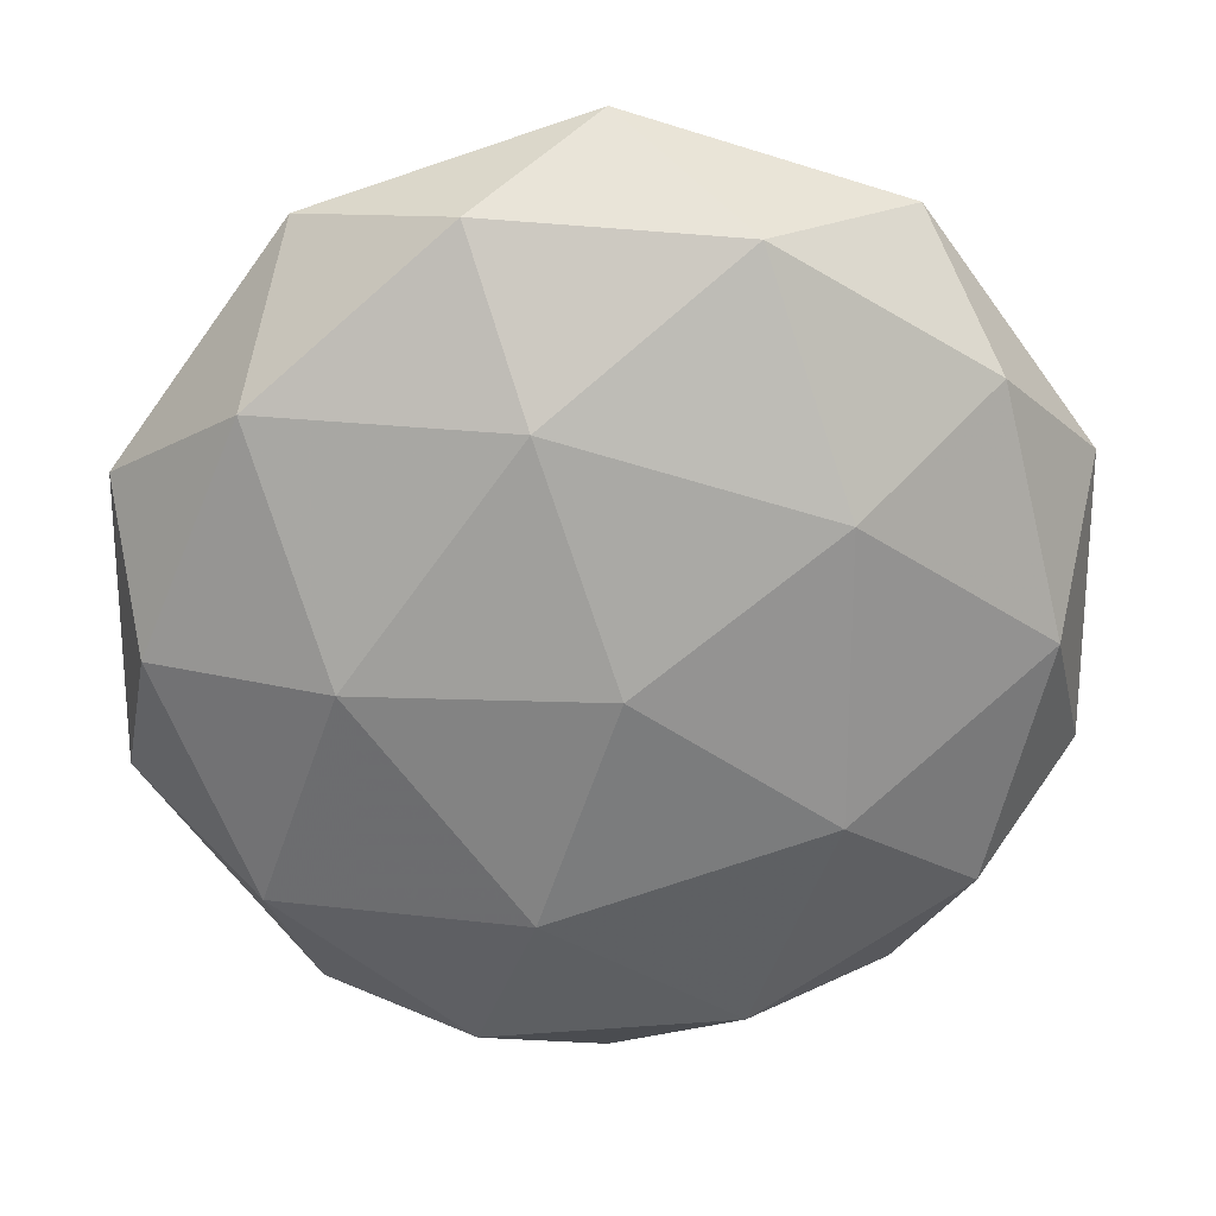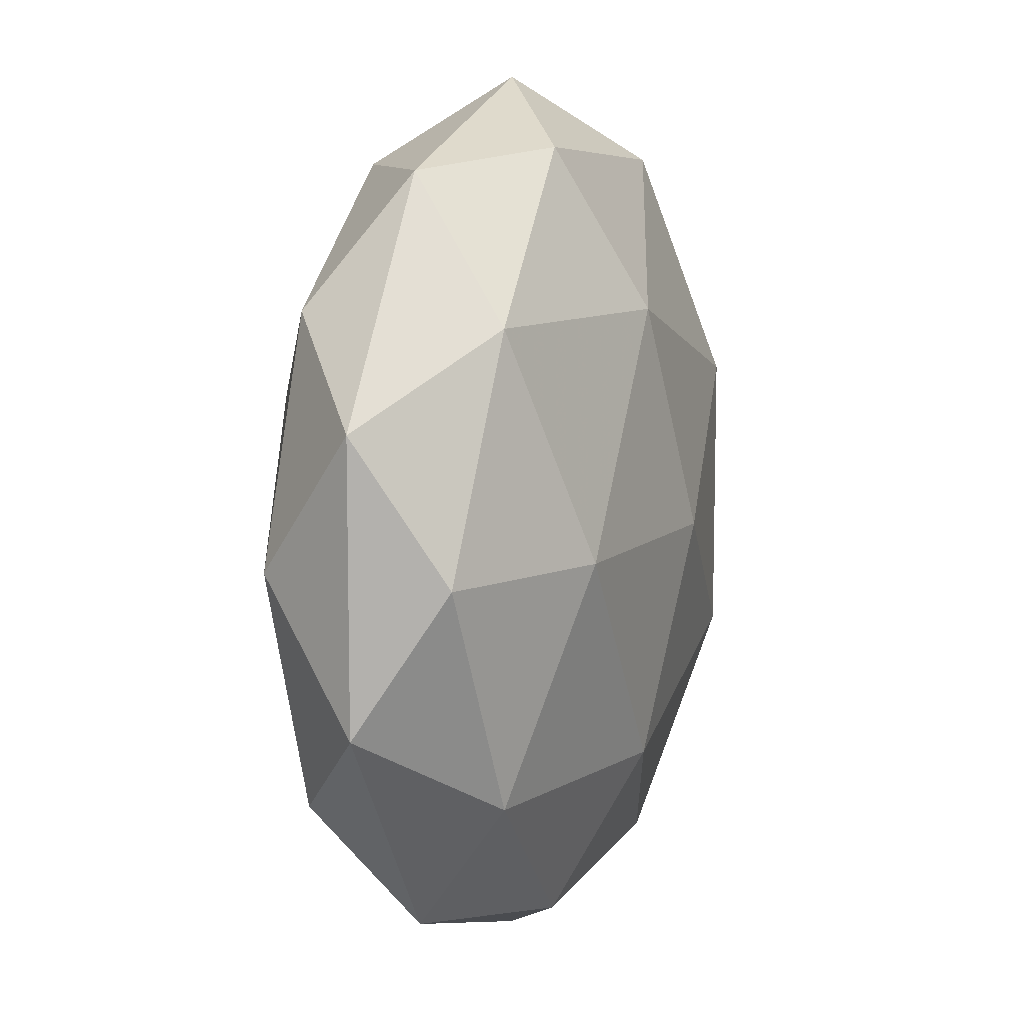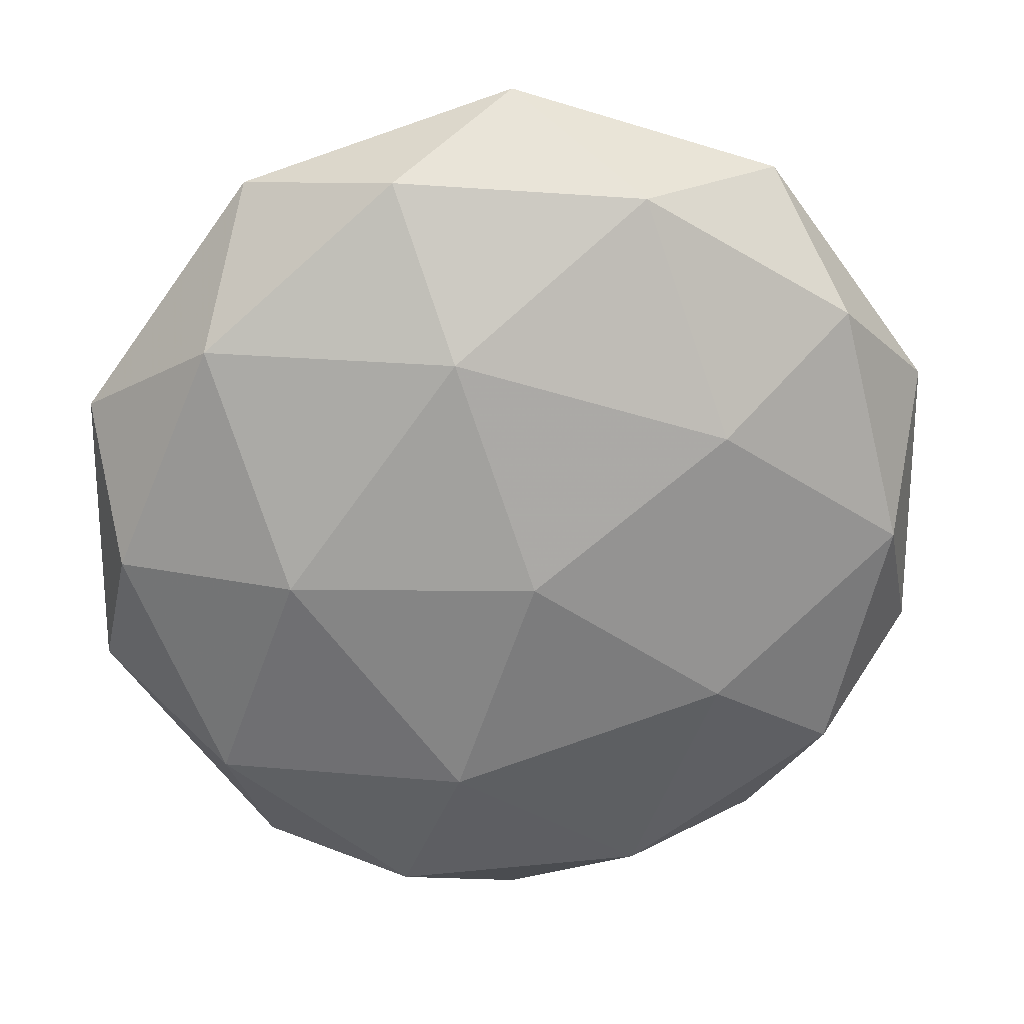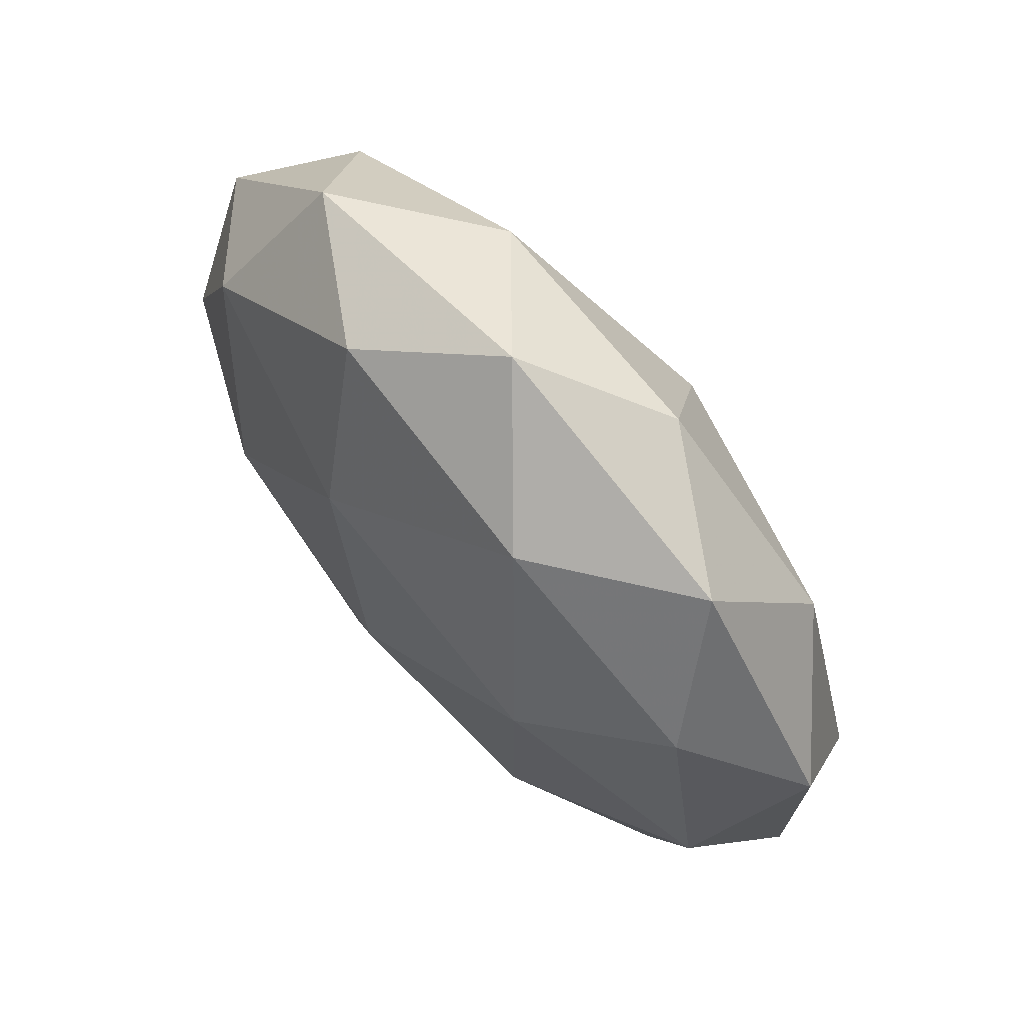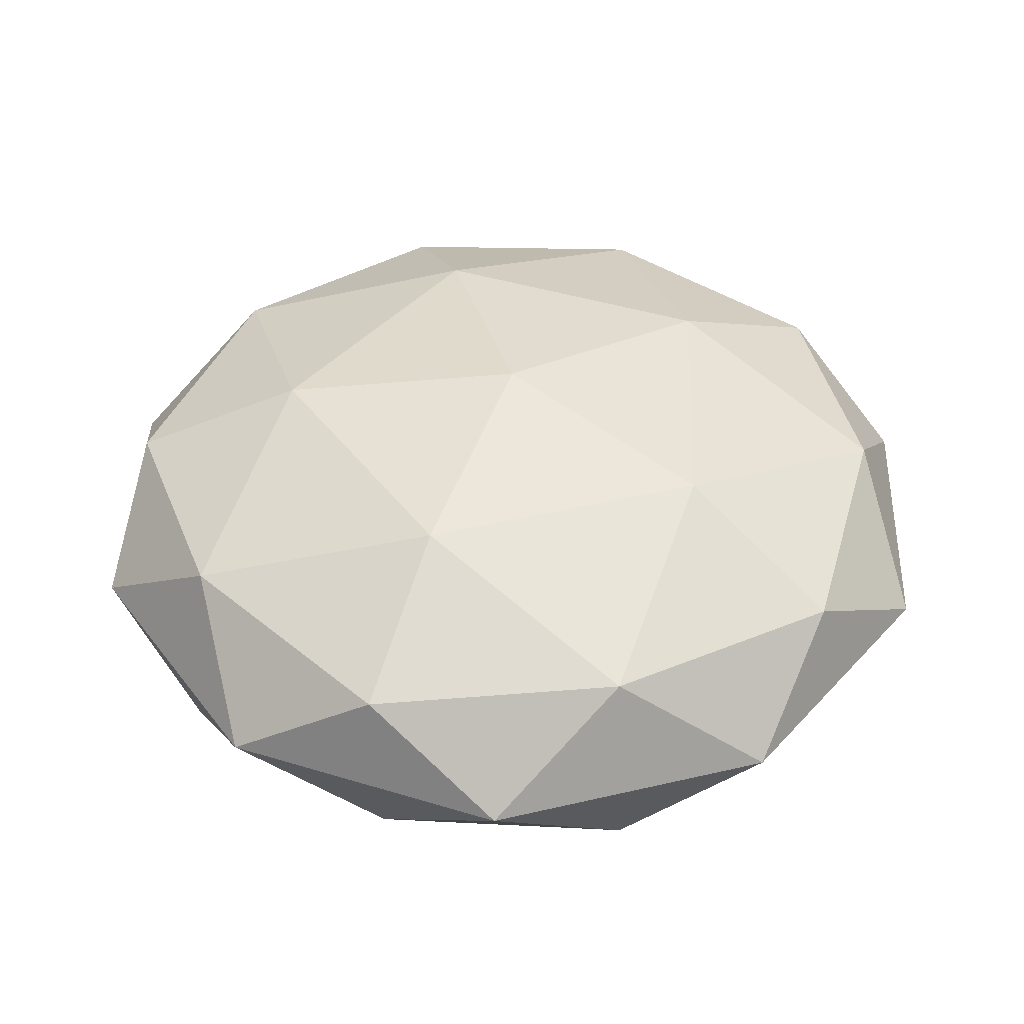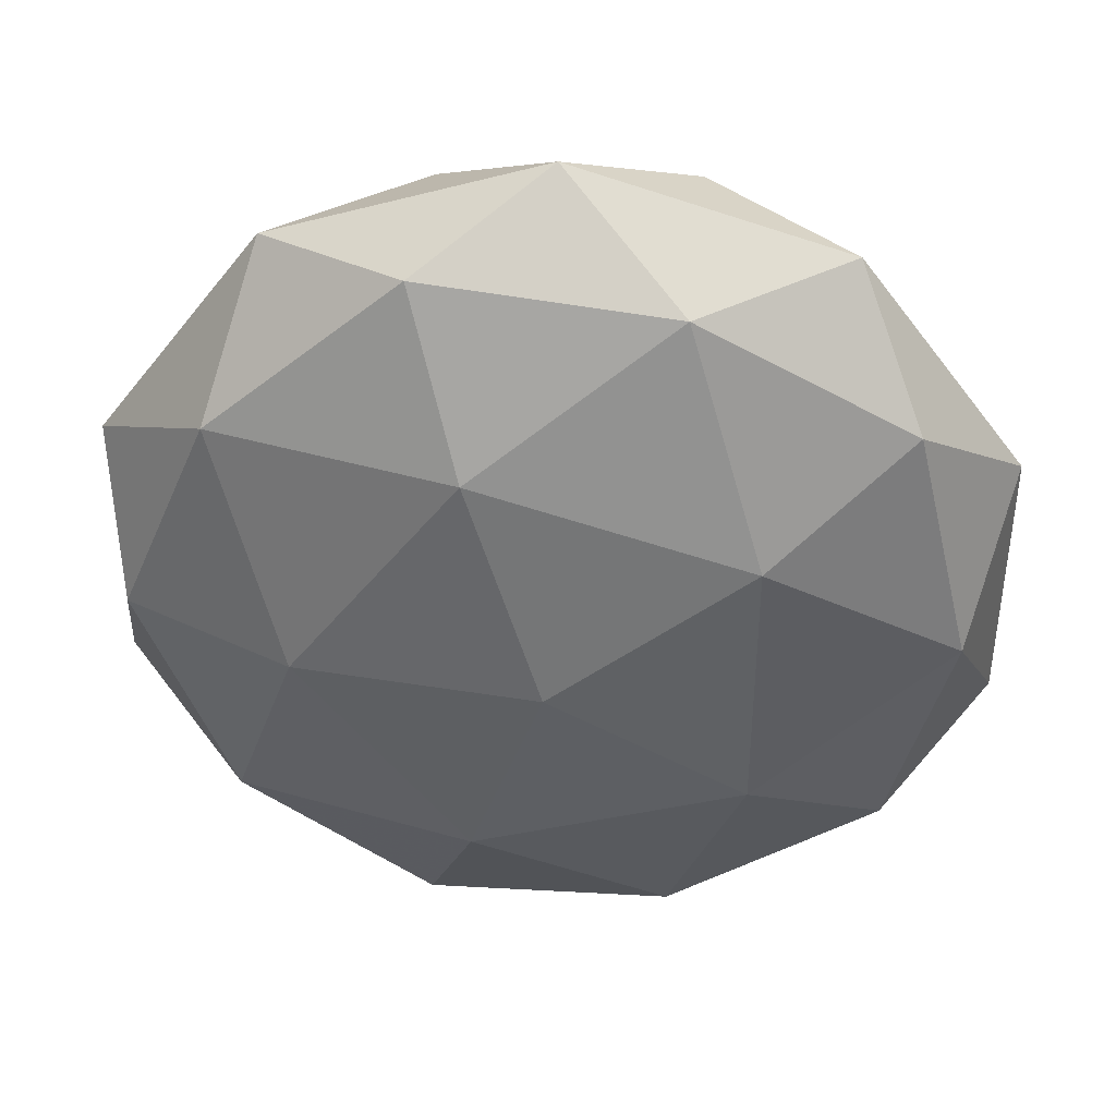
<metadata>
{"format":"obj","ext":"obj","renderer":"f3d","projection":"perspective","resolution":1024,"background":"white","views":[{"elev":23.4,"azim":176.2,"up":"+Z"},{"elev":10.0,"azim":-70.2,"up":"+Z"},{"elev":23.1,"azim":-6.4,"up":"+Z"},{"elev":72.5,"azim":-131.8,"up":"+Z"},{"elev":42.0,"azim":-33.8,"up":"+Y"},{"elev":41.5,"azim":-176.0,"up":"+Z"}]}
</metadata>
<code>
v 0.5561 -0.3218 0.5044
v 0.7975 -0.2406 0.6798
v 0.4639 -0.2406 0.7882
v 0.2577 -0.2406 0.5044
v 0.4639 -0.2406 0.2206
v 0.7975 -0.2406 0.329
v 0.6483 -0.1094 0.7882
v 0.3147 -0.1094 0.6798
v 0.3147 -0.1094 0.329
v 0.6483 -0.1094 0.2206
v 0.8545 -0.1094 0.5044
v 0.5561 -0.02823 0.5044
v 0.5019 -0.2999 0.6712
v 0.698 -0.2999 0.6075
v 0.6438 -0.2522 0.7743
v 0.8399 -0.2522 0.5044
v 0.698 -0.2999 0.4013
v 0.3807 -0.2999 0.5044
v 0.3265 -0.2522 0.6712
v 0.5019 -0.2999 0.3375
v 0.3265 -0.2522 0.3375
v 0.6438 -0.2522 0.2344
v 0.8734 -0.175 0.6075
v 0.8734 -0.175 0.4013
v 0.5561 -0.175 0.838
v 0.7522 -0.175 0.7743
v 0.2388 -0.175 0.6075
v 0.36 -0.175 0.7743
v 0.36 -0.175 0.2344
v 0.2388 -0.175 0.4013
v 0.7522 -0.175 0.2344
v 0.5561 -0.175 0.1707
v 0.7857 -0.09784 0.6712
v 0.4684 -0.09784 0.7743
v 0.2723 -0.09784 0.5044
v 0.4684 -0.09784 0.2344
v 0.7857 -0.09784 0.3375
v 0.6103 -0.05015 0.6712
v 0.7315 -0.05015 0.5044
v 0.4142 -0.05015 0.6075
v 0.4142 -0.05015 0.4013
v 0.6103 -0.05015 0.3375
f 1 14 13
f 2 14 16
f 1 13 18
f 1 18 20
f 1 20 17
f 2 16 23
f 3 15 25
f 4 19 27
f 5 21 29
f 6 22 31
f 2 23 26
f 3 25 28
f 4 27 30
f 5 29 32
f 6 31 24
f 7 33 38
f 8 34 40
f 9 35 41
f 10 36 42
f 11 37 39
f 39 42 12
f 39 37 42
f 37 10 42
f 42 41 12
f 42 36 41
f 36 9 41
f 41 40 12
f 41 35 40
f 35 8 40
f 40 38 12
f 40 34 38
f 34 7 38
f 38 39 12
f 38 33 39
f 33 11 39
f 24 37 11
f 24 31 37
f 31 10 37
f 32 36 10
f 32 29 36
f 29 9 36
f 30 35 9
f 30 27 35
f 27 8 35
f 28 34 8
f 28 25 34
f 25 7 34
f 26 33 7
f 26 23 33
f 23 11 33
f 31 32 10
f 31 22 32
f 22 5 32
f 29 30 9
f 29 21 30
f 21 4 30
f 27 28 8
f 27 19 28
f 19 3 28
f 25 26 7
f 25 15 26
f 15 2 26
f 23 24 11
f 23 16 24
f 16 6 24
f 17 22 6
f 17 20 22
f 20 5 22
f 20 21 5
f 20 18 21
f 18 4 21
f 18 19 4
f 18 13 19
f 13 3 19
f 16 17 6
f 16 14 17
f 14 1 17
f 13 15 3
f 13 14 15
f 14 2 15

</code>
